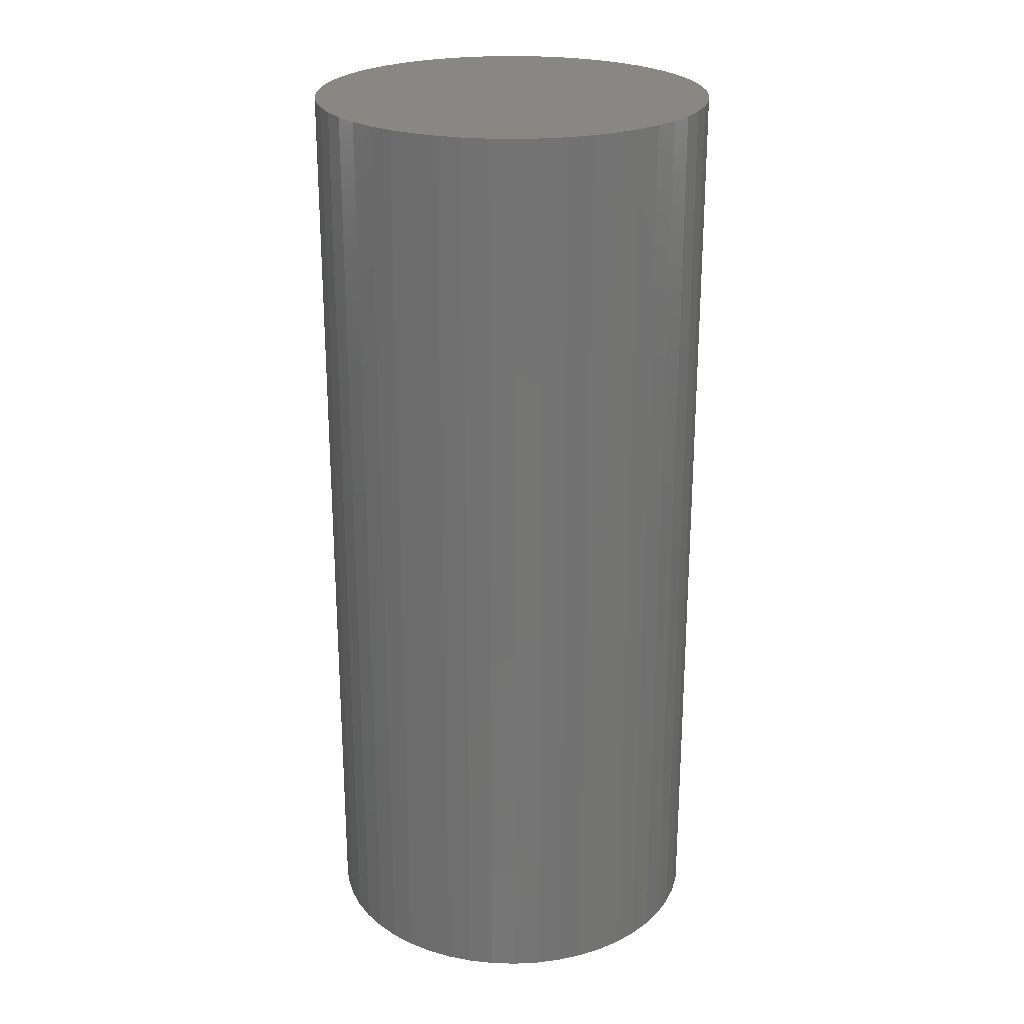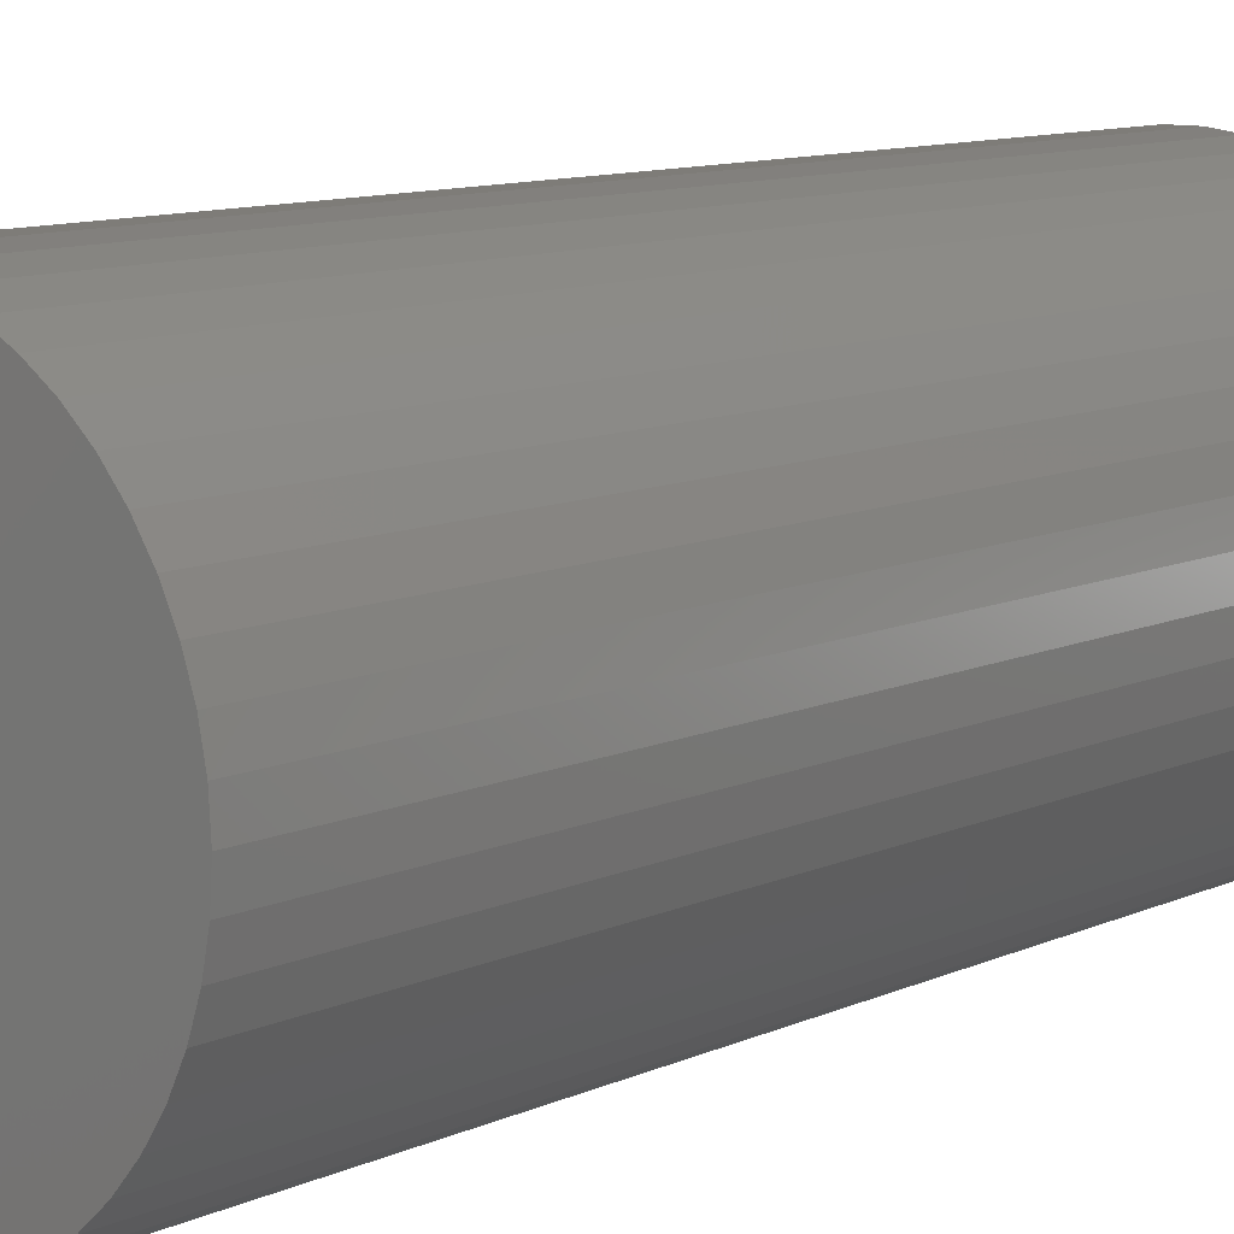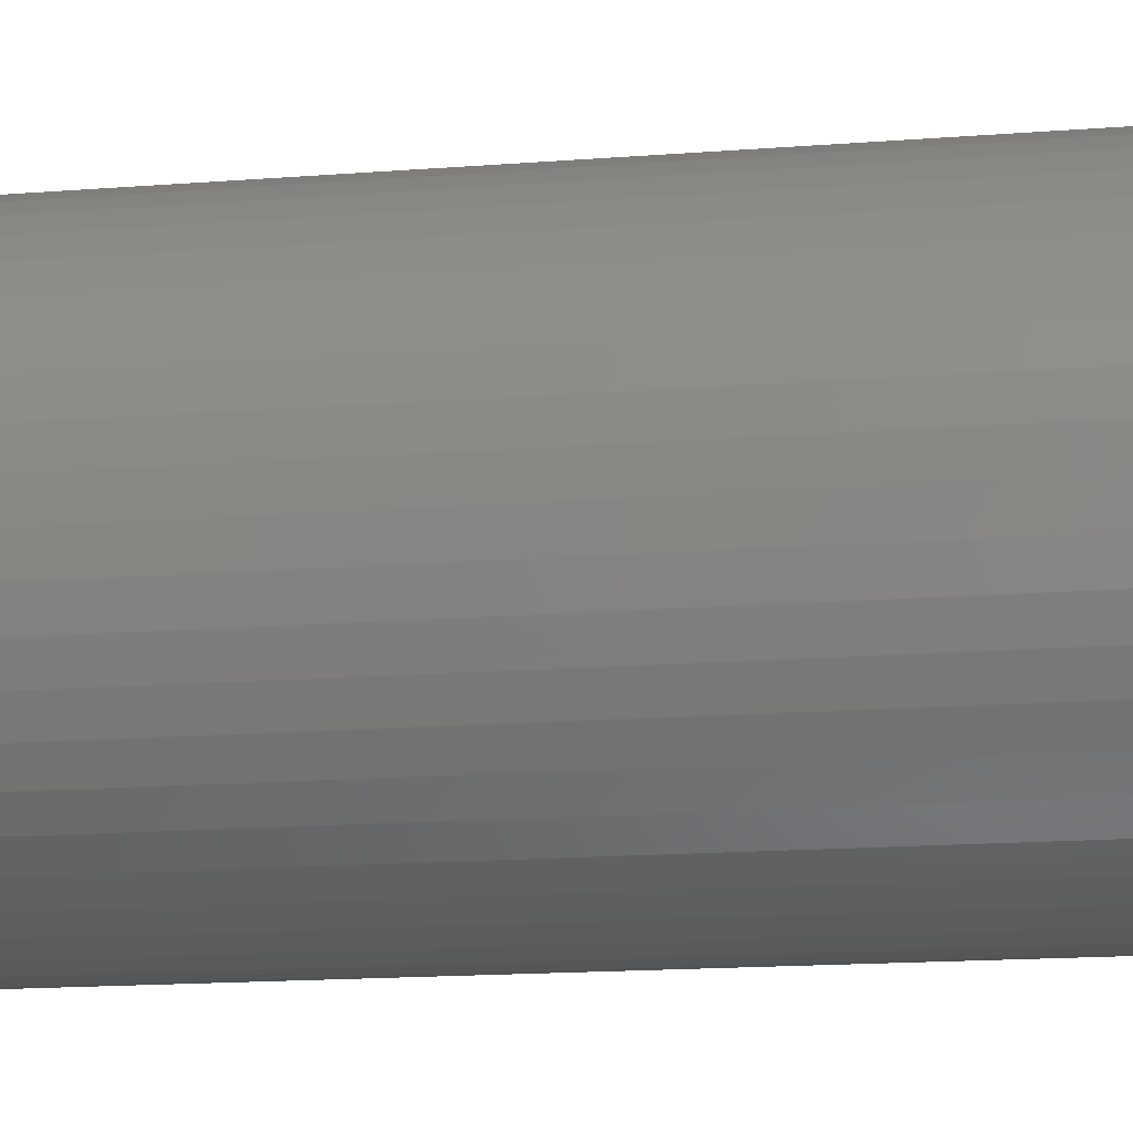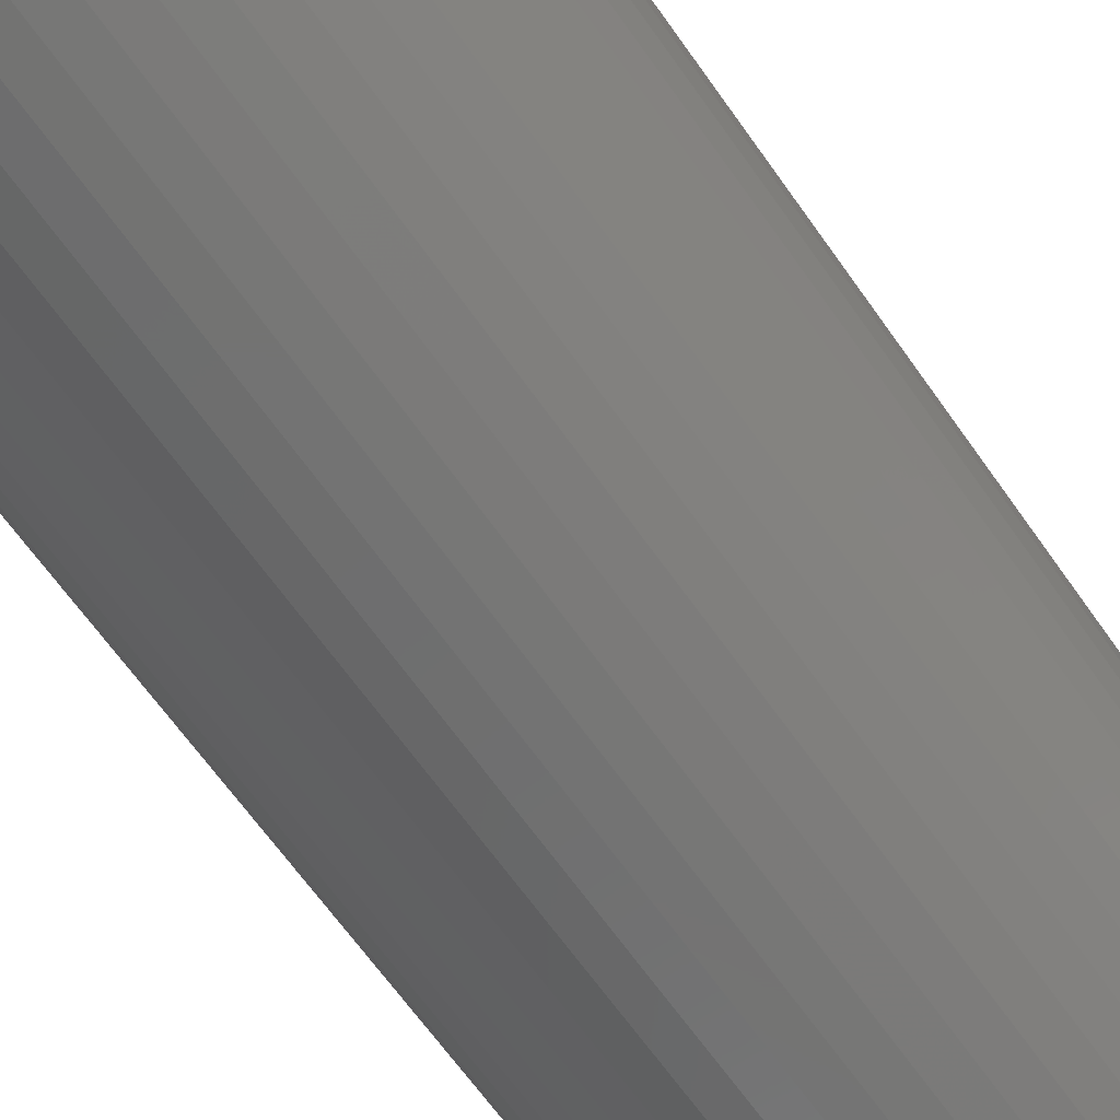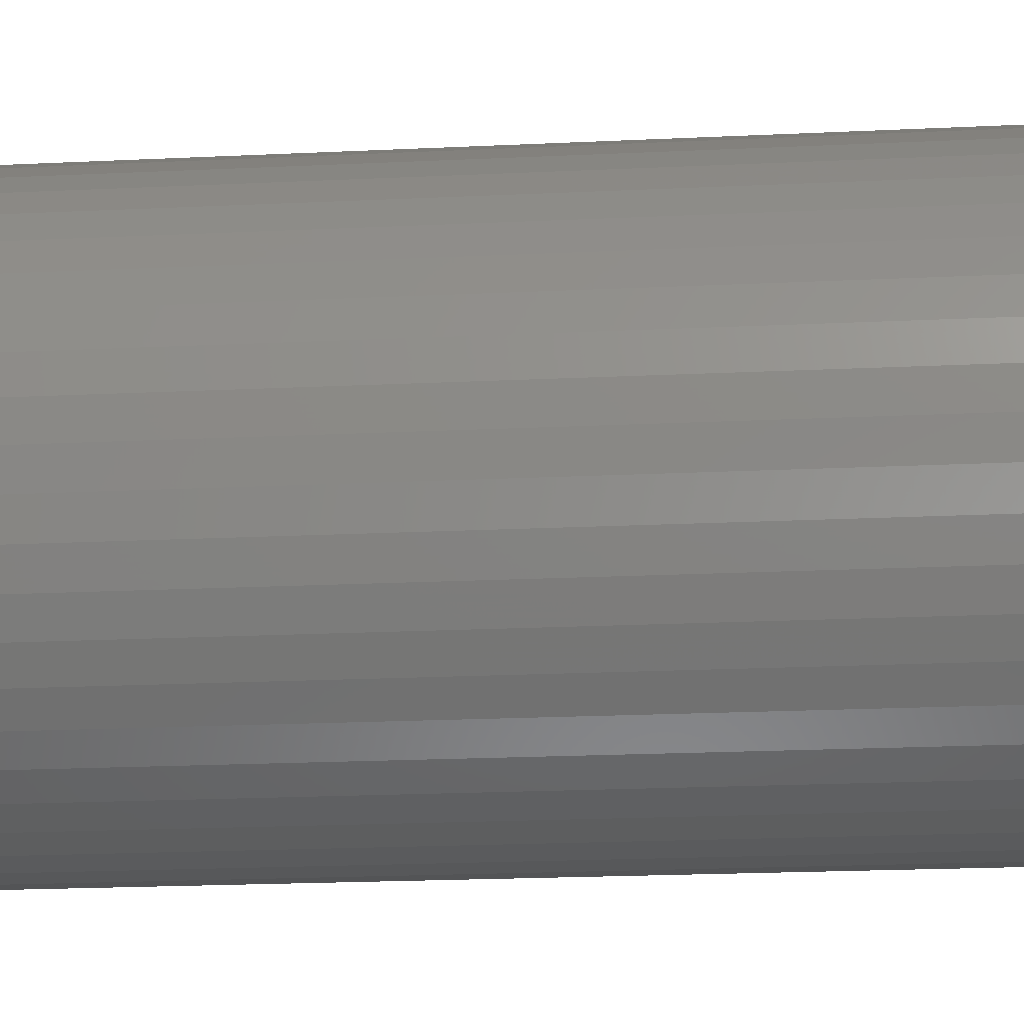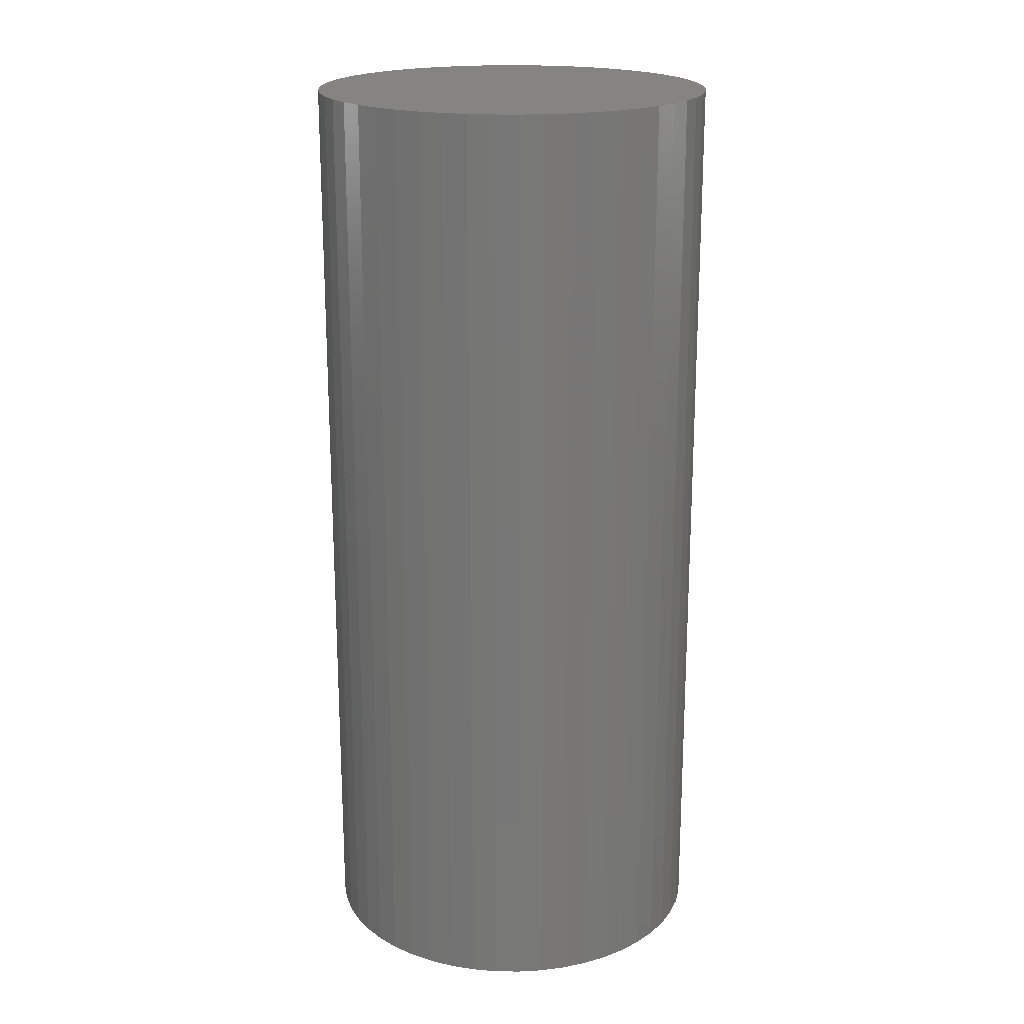
<metadata>
{"format":"stl","ext":"stl","renderer":"f3d","projection":"perspective","resolution":1024,"background":"white","views":[{"elev":24.3,"azim":-33.3,"up":"+Z"},{"elev":9.7,"azim":39.4,"up":"+Y"},{"elev":-15.4,"azim":-80.4,"up":"+Y"},{"elev":-65.1,"azim":35.0,"up":"+Y"},{"elev":-19.1,"azim":95.4,"up":"+Y"},{"elev":19.8,"azim":167.1,"up":"+Z"}]}
</metadata>
<code>
# stl→obj: 100 verts, 196 faces
v 5.35 0 12.5
v 5.308 0.6705 -12.5
v 5.308 0.6705 12.5
v 5.35 0 -12.5
v -5.35 0 -12.5
v -5.308 0.6705 12.5
v -5.308 0.6705 -12.5
v -5.35 0 12.5
v 0.3359 5.339 -12.5
v -0.3359 5.339 12.5
v 0.3359 5.339 12.5
v -0.3359 5.339 -12.5
v 5.308 -0.6705 12.5
v 5.182 1.33 12.5
v 5.182 -1.33 12.5
v 4.974 1.969 12.5
v 4.974 -1.969 12.5
v 4.688 2.577 12.5
v 4.688 -2.577 12.5
v 4.328 3.145 12.5
v 4.328 -3.145 12.5
v 3.9 3.662 12.5
v 3.9 -3.662 12.5
v 3.41 4.122 12.5
v 3.41 -4.122 12.5
v 2.867 4.517 12.5
v 2.867 -4.517 12.5
v 2.278 4.841 12.5
v 2.278 -4.841 12.5
v 1.653 5.088 12.5
v 1.653 -5.088 12.5
v 1.002 5.255 12.5
v 1.002 -5.255 12.5
v 0.3359 -5.339 12.5
v -0.3359 -5.339 12.5
v -1.002 5.255 12.5
v -1.002 -5.255 12.5
v -1.653 5.088 12.5
v -1.653 -5.088 12.5
v -2.278 4.841 12.5
v -2.278 -4.841 12.5
v -2.867 4.517 12.5
v -2.867 -4.517 12.5
v -3.41 4.122 12.5
v -3.41 -4.122 12.5
v -3.9 3.662 12.5
v -3.9 -3.662 12.5
v -4.328 3.145 12.5
v -4.328 -3.145 12.5
v -4.688 2.577 12.5
v -4.688 -2.577 12.5
v -4.974 1.969 12.5
v -4.974 -1.969 12.5
v -5.182 1.33 12.5
v -5.182 -1.33 12.5
v -5.308 -0.6705 12.5
v 3.9 3.662 -12.5
v 3.41 4.122 -12.5
v 5.308 -0.6705 -12.5
v 5.182 -1.33 -12.5
v 5.182 1.33 -12.5
v 4.974 -1.969 -12.5
v 4.974 1.969 -12.5
v 4.688 -2.577 -12.5
v 4.688 2.577 -12.5
v 4.328 -3.145 -12.5
v 4.328 3.145 -12.5
v 3.9 -3.662 -12.5
v 3.41 -4.122 -12.5
v 2.867 -4.517 -12.5
v 2.867 4.517 -12.5
v 2.278 -4.841 -12.5
v 2.278 4.841 -12.5
v 1.653 -5.088 -12.5
v 1.653 5.088 -12.5
v 1.002 -5.255 -12.5
v 1.002 5.255 -12.5
v 0.3359 -5.339 -12.5
v -0.3359 -5.339 -12.5
v -1.002 -5.255 -12.5
v -1.002 5.255 -12.5
v -1.653 -5.088 -12.5
v -1.653 5.088 -12.5
v -2.278 -4.841 -12.5
v -2.278 4.841 -12.5
v -2.867 -4.517 -12.5
v -2.867 4.517 -12.5
v -3.41 -4.122 -12.5
v -3.41 4.122 -12.5
v -3.9 -3.662 -12.5
v -3.9 3.662 -12.5
v -4.328 -3.145 -12.5
v -4.328 3.145 -12.5
v -4.688 -2.577 -12.5
v -4.688 2.577 -12.5
v -4.974 -1.969 -12.5
v -4.974 1.969 -12.5
v -5.182 -1.33 -12.5
v -5.182 1.33 -12.5
v -5.308 -0.6705 -12.5
f 1 2 3
f 2 1 4
f 5 6 7
f 6 5 8
f 9 10 11
f 10 9 12
f 3 13 1
f 14 13 3
f 14 15 13
f 16 15 14
f 16 17 15
f 18 17 16
f 18 19 17
f 20 19 18
f 20 21 19
f 22 21 20
f 22 23 21
f 24 23 22
f 24 25 23
f 26 25 24
f 26 27 25
f 28 27 26
f 28 29 27
f 30 29 28
f 30 31 29
f 32 31 30
f 32 33 31
f 11 33 32
f 11 34 33
f 10 34 11
f 10 35 34
f 36 35 10
f 36 37 35
f 38 37 36
f 38 39 37
f 40 39 38
f 40 41 39
f 42 41 40
f 42 43 41
f 44 43 42
f 44 45 43
f 46 45 44
f 46 47 45
f 48 47 46
f 48 49 47
f 50 49 48
f 50 51 49
f 52 51 50
f 52 53 51
f 54 53 52
f 54 55 53
f 6 55 54
f 6 56 55
f 56 6 8
f 57 24 22
f 24 57 58
f 59 2 4
f 60 2 59
f 60 61 2
f 62 61 60
f 62 63 61
f 64 63 62
f 64 65 63
f 66 65 64
f 66 67 65
f 68 67 66
f 68 57 67
f 69 57 68
f 69 58 57
f 70 58 69
f 70 71 58
f 72 71 70
f 72 73 71
f 74 73 72
f 74 75 73
f 76 75 74
f 76 77 75
f 78 77 76
f 78 9 77
f 79 9 78
f 79 12 9
f 80 12 79
f 80 81 12
f 82 81 80
f 82 83 81
f 84 83 82
f 84 85 83
f 86 85 84
f 86 87 85
f 88 87 86
f 88 89 87
f 90 89 88
f 90 91 89
f 92 91 90
f 92 93 91
f 94 93 92
f 94 95 93
f 96 95 94
f 96 97 95
f 98 97 96
f 98 99 97
f 100 99 98
f 100 7 99
f 7 100 5
f 89 46 44
f 46 89 91
f 83 40 38
f 40 83 85
f 16 65 18
f 65 16 63
f 75 32 30
f 32 75 77
f 71 28 26
f 28 71 73
f 97 50 95
f 50 97 52
f 93 46 91
f 46 93 48
f 12 36 10
f 36 12 81
f 15 59 13
f 59 15 60
f 3 61 14
f 61 3 2
f 18 67 20
f 67 18 65
f 73 30 28
f 30 73 75
f 58 26 24
f 26 58 71
f 99 52 97
f 52 99 54
f 85 42 40
f 42 85 87
f 13 4 1
f 4 13 59
f 90 45 47
f 45 90 88
f 94 53 96
f 53 94 51
f 100 8 5
f 8 100 56
f 79 34 35
f 34 79 78
f 72 27 29
f 27 72 70
f 23 66 21
f 66 23 68
f 14 63 16
f 63 14 61
f 20 57 22
f 57 20 67
f 77 11 32
f 11 77 9
f 95 48 93
f 48 95 50
f 7 54 99
f 54 7 6
f 87 44 42
f 44 87 89
f 81 38 36
f 38 81 83
f 21 64 19
f 64 21 66
f 84 39 41
f 39 84 82
f 96 55 98
f 55 96 53
f 69 23 25
f 23 69 68
f 74 29 31
f 29 74 72
f 76 31 33
f 31 76 74
f 78 33 34
f 33 78 76
f 17 60 15
f 60 17 62
f 80 35 37
f 35 80 79
f 86 41 43
f 41 86 84
f 90 49 92
f 49 90 47
f 98 56 100
f 56 98 55
f 70 25 27
f 25 70 69
f 19 62 17
f 62 19 64
f 88 43 45
f 43 88 86
f 82 37 39
f 37 82 80
f 92 51 94
f 51 92 49

</code>
